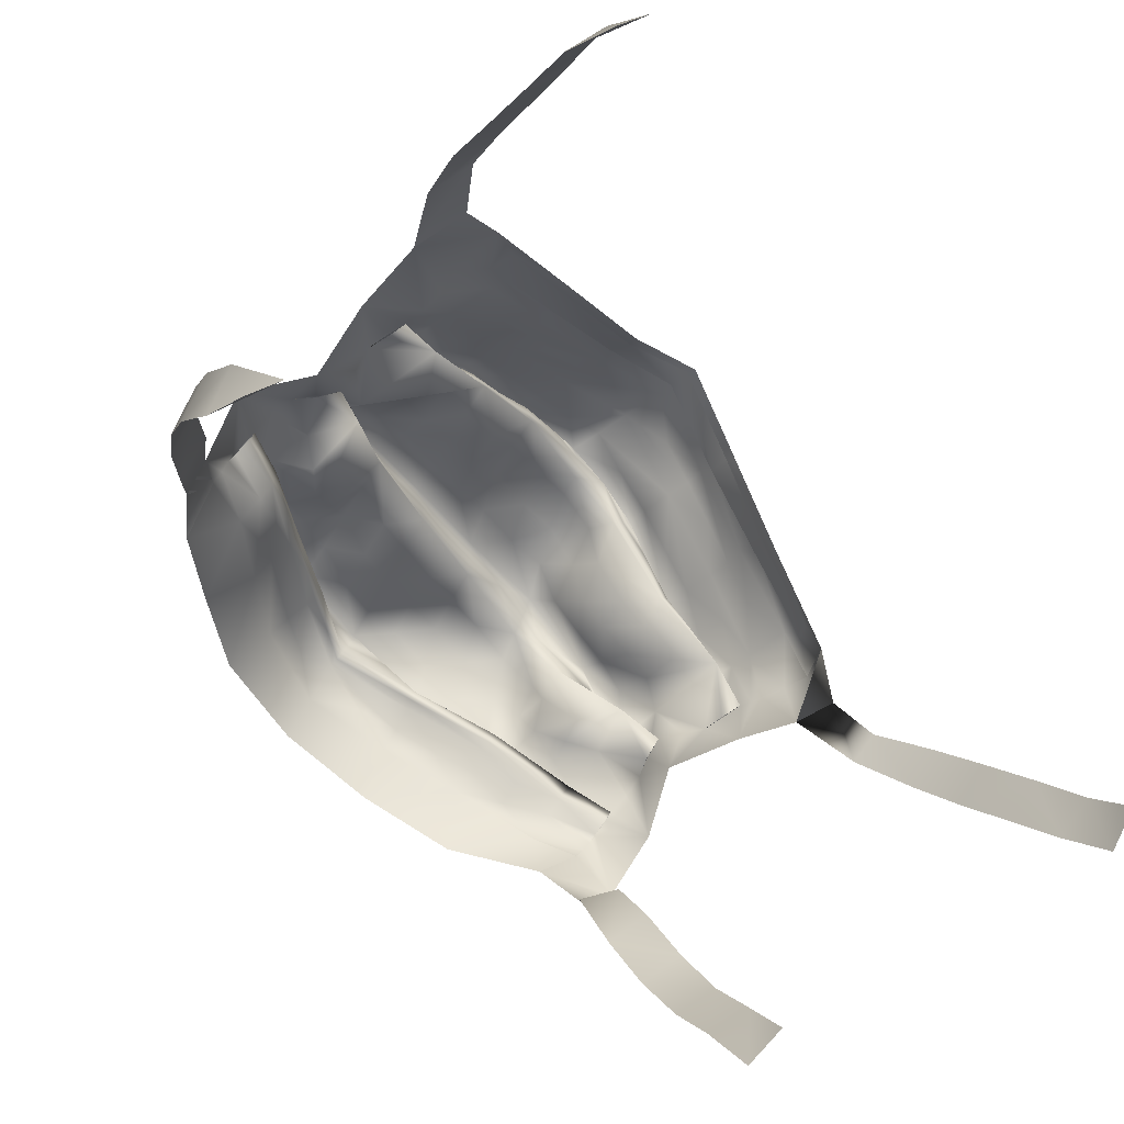
<metadata>
{"format":"obj","ext":"obj","renderer":"f3d","projection":"perspective","resolution":1024,"background":"white","views":[{"elev":-72.9,"azim":124.9,"up":"+Z"}]}
</metadata>
<code>
o mask
v -56.55 -21.59 -3.987
v -55.75 -22.79 -6.719
v -49.32 -28.79 -2.324
v -56.28 -18.48 -0.4891
v -56.83 -20.17 -1.282
v -48.3 -24.27 1.712
v -55.59 -15.33 1.674
v -56.06 -17.03 0.7941
v -47.11 -20.81 3.095
v -55.76 -15.46 1.885
v -55.35 -13.92 2.986
v -46.93 -18.36 6.132
v -56.22 -17.05 0.8681
v -56.83 -20.17 -1.282
v -56.43 -18.56 -0.319
v -50.18 -25.2 4.378
v -56.51 -17.16 1.079
v -56.86 -18.75 0.03561
v -55.65 -13.88 3.045
v -56.05 -15.51 2.044
v -49.33 -18.91 8.903
v -53.95 -5.771 8.059
v -55.18 -9.947 5.89
v -45.83 -10.27 11.87
v -50.96 -2.086 6.068
v -33.49 -36.47 1.769
v -40.88 -30.42 1.822
v -39.46 -26.14 4.008
v -30.64 -28.11 6.465
v -31.97 -32.24 3.966
v -2.892 -51.69 10.81
v -1.522 -46.19 19.06
v -10.81 -45.95 14.26
v -19.78 -45.53 9.133
v -14.67 -33.97 13.95
v -22.77 -31 10.26
v -15.71 -35.65 13.98
v -16.65 -37.35 13.73
v -18.58 -41.65 12.03
v -25.7 -37.07 8.55
v -0.4084 -42.45 19.31
v -8.398 -39.96 16.66
v -0.9808 -44.32 19.29
v 14.03 -48.34 5.44
v 6.413 -47.4 12.39
v -29.6 -24.79 8.213
v -38.4 -22.71 5.577
v -30.15 -26.38 7.233
v -40.31 -24.44 8.718
v -33.66 -30.6 11.46
v -43.24 -26.9 11.46
v -35.93 -19.35 15.78
v -42.85 -19.17 12.8
v -37.73 -26.82 16.89
v -31.7 -27.59 9.936
v -0.6645 -40.53 26.74
v -8.232 -37.19 20.23
v -0.9418 -41.91 23.1
v -27.75 -23.95 25.26
v -30.57 -15.97 24.67
v -33.61 -21.6 22.05
v -28.37 -9.663 21.58
v -31.74 -14.43 17.98
v -16.56 -35.06 17.22
v -24.07 -30.84 14.14
v -18.21 -37.04 20.12
v -38.06 -10.24 12.6
v -40.87 -1.137 10.9
v 7.186 -41.02 19.7
v 13.25 -36.81 13.19
v 5.926 -41.46 16.02
v 13.79 -40.14 11.17
v -9.835 -26.35 29.68
v -14.05 -31.9 25.24
v -5.229 -33.38 28.01
v -51.02 -2.021 6.181
v -48.62 2.461 5.603
v -47.87 -6.519 16.01
v -51.2 -1.826 6.39
v -53.95 -5.771 8.059
v -50.28 7.116 5.428
v -48.88 2.637 5.501
v -46.59 3.541 15.15
v -52.16 11.42 5.466
v -42.82 20.65 8.707
v -51.55 15.79 4.099
v -51.25 20.32 3.16
v -46.35 13.42 13.52
v -52.16 11.42 5.466
v -51.76 15.85 4.225
v -45.97 22.39 11.04
v -51.57 20.38 3.047
v -52.1 15.95 4.431
v -51.63 22.67 2.487
v -45.69 26.91 9.695
v -52.6 29.89 1.329
v -51.87 24.97 2.059
v -44.12 35.87 5.555
v -53.08 34.9 0.9266
v -34.25 -6.113 29.09
v -40.74 -1.242 22.18
v -37.45 -5.825 19.03
v -33.53 5.455 17.55
v -38.17 12.87 12.23
v -40.42 5.692 17.88
v -31.21 -7.927 25.41
v -19.95 -13.36 29.21
v -18.91 -10.61 33.34
v -23.83 -10.34 30.27
v -17.78 -7.964 37.54
v -21.15 3.395 24.66
v -16.21 10.33 25.27
v -24.22 10.51 20.77
v -27.43 17.77 18.16
v -11.51 17.51 27.39
v -19.3 -2.684 30.74
v -15.29 4.659 31.65
v -12.2 -1.611 36.59
v -6.887 4.897 35.46
v -2.094 11.65 33.42
v -11.05 11.82 32.57
v 0.2123 16.03 30.97
v -15.47 19.14 35.42
v -21.7 18.8 26.66
v -13.73 18.55 31.29
v -10.08 -10.16 30.59
v -2.534 -12.69 23.79
v -33.68 -0.7075 23.02
v -27.27 4.161 20.9
v -27.49 -1.761 26.55
v -23.34 -18.42 29.42
v -32.05 16.61 25.96
v -37.62 18.61 17.2
v -29.79 18.1 22.16
v -29.87 28.72 19.45
v -38.09 25.69 15.51
v -30.72 22.37 22.24
v -39.23 19.51 18.56
v -27.81 37 14.42
v -37.04 32.29 12.53
v -29.13 33.2 17.39
v -21.1 34.09 21.98
v -11.83 38.75 23.56
v -13.05 30.1 27.64
v -13.79 23.72 30.39
v -4.792 24.01 33.01
v 3.54 18.1 38.88
v -12.95 34.94 26.5
v -4.426 35.67 30.25
v 4.215 31.44 34.77
v -22.25 23.03 26.29
v 1.909 18.2 34.65
v -4.903 19.84 32.75
v 10.16 3.33 28.89
v 1.249 4.052 31.23
v 5.159 -3.443 30.87
v -3.922 -2.693 32.48
v 0.3812 -10.2 33.21
v -40.52 -14.87 12.71
v -5.984 -19.43 27.25
v -14.34 -19.29 31.08
v 13.54 -38.46 12.17
v 20.9 -40.78 3.545
v 14.1 -44.38 8.502
v 27.51 -33.02 1.371
v 27.9 -31.87 2.857
v 20.63 -35.01 7.443
v 28.22 -30.97 4.506
v 27.59 -37.16 -1.468
v 27.3 -41.08 -4.618
v 15.25 -38.1 16.31
v 17.18 -39.11 19.54
v 39.74 -33.62 -15.44
v 40.41 -28.89 -11.59
v 33.54 -34.81 -8.269
v 34.5 -28.24 -2.318
v 40.96 -26 -9.034
v 33.89 -30.87 -5.178
v 42.06 -24.76 -5.496
v 50.79 -23.86 -10.73
v 49.55 -30.4 -16.33
v 32.32 -36.52 8.177
v 22.64 -36.63 10.83
v 30.21 -33.79 6.32
v 23.61 -24.12 15.47
v 26.8 -16.93 12.64
v 17.78 -18.39 13.89
v 29.7 -10.3 8.765
v 13.46 -11.9 17.06
v 17.82 -11.06 26.26
v 7.322 -11.79 25.11
v 15.71 -11.5 21.62
v 6.583 -26.36 21.07
v 10.2 -19.1 19.01
v 1.8 -19.55 22.4
v 32.78 -23.3 4.695
v 27.71 -23.89 9.644
v 33.58 -29.66 7.617
v 27.96 -30.4 12.06
v 20.3 -31.63 17.33
v 11.17 -33.11 18.92
v 14.52 -25.75 16.36
v 45.27 -26.06 -2.346
v 39.22 -31.36 2.878
v 43.8 -32.28 -6.745
v 50.82 -25.72 -11.57
v 29.34 -16.6 6.048
v 39.01 -24.58 1.137
v 37.35 -20 0.3638
v 43.42 -16.79 -0.01427
v 52.02 -18.48 -6.844
v 35.82 -14.98 -0.1322
v 40.26 -6.945 -0.6414
v 51.12 -25.96 -11.38
v 35.96 -31.34 -0.3388
v 34.49 -11.63 17.58
v 23.83 -11.78 17.43
v 31.92 -10.98 13.29
v 50.33 -27.12 -12.83
v 50.63 -25.61 -11.65
v -18.93 -25.47 27.93
v -22.98 -30.6 22.86
v 51.1 -22.6 -9.3
v -1.573 -26.47 25.45
v 2.975 -33.45 23.58
v -31.17 -28.24 19.07
v 50.92 -24.08 -10.54
v -30.4 11.48 17.11
v 50.41 -27.22 -12.73
v 50.13 -28.8 -13.78
v 50.77 -27.51 -12.51
v 50.13 -28.8 -13.78
v 51.2 -24.25 -10.41
v 14.12 10.18 25.39
v 6.293 10.79 29.9
v 16.71 16.91 22.26
v 51.39 -22.58 -9.401
v 49.57 -9.701 -6.278
v 51.79 -14.09 -4.791
v 36.88 0.6479 11.61
v 39.83 -2.023 5.873
v 36.29 6.307 2.686
v 42.33 -5.092 1.165
v 42.85 13.32 -0.8538
v 35.69 -5.503 14.58
v 41.73 -6.586 7.621
v 46.2 -14.15 3.53
v 47.89 -4.872 -6.809
v 49.04 -32.5 -18.53
v 36.87 -11.36 7.941
v 24.39 2.268 17.76
v 16.23 2.68 21.96
v 21.33 -4.296 22.21
v 12.77 -4.132 25.66
v -1.208 -11.37 28.51
v 18.51 17.03 26.49
v 10.24 18.27 30.5
v 20.05 14.34 29.92
v 29.69 -4.516 18.2
v 34.08 8.137 11.58
v 29.85 14.93 11.82
v 30.24 1.031 14
v 51.34 3.589 -4.419
v 34.41 10.46 18.12
v 25.44 15.16 20.77
v 32.76 13.81 15.3
v 49.93 -9.471 -5.94
v 27.15 8.548 13.08
v 19.4 9.451 17.9
v 46.47 6.102 4.15
v 39.01 11.97 8.655
v 19.41 20.55 26.74
v 11.21 22.33 30.98
v 19.02 26.92 23.9
v 3.893 24.61 36.33
v 11.96 33.86 27.81
v 4.678 40.6 30.79
v 18.68 36.14 20.16
v 18.85 31.54 22.04
v 26.16 29.76 16.57
v 33.69 23.35 12.93
v 26.86 18.8 21.29
v 47.18 15.09 2.058
v 40.66 12.73 9.935
v 33.17 32.68 9.347
v 33.43 28.02 11.15
v 40.22 26.16 5.121
v 47.18 19.6 0.7458
v 40.56 19.3 7.667
v 34.3 17.03 15.83
v 51.96 8.139 -5.169
v 51.55 8.092 -5.388
v 51.79 -14.09 -4.791
v 49.68 -9.631 -6.159
v 48.17 -4.79 -6.942
v 49.54 -0.4841 -5.816
v 51.31 12.6 -6.33
v 51.27 8.039 -5.529
v 51.34 3.589 -4.419
v 47.21 29.16 -2.146
v 52.62 21.94 -8.77
v 51.6 12.61 -6.496
v 51.61 14.85 -7.176
v 54.73 26.52 -8.288
v 51.74 17.11 -7.799
v -55.08 38.08 -14.52
v -54.2 30.12 -14.94
v -53.08 34.9 0.9266
v -44.12 35.87 5.555
v -29.19 39.8 11.33
v -46.03 38.28 2.798
v -47.47 41.27 -5.753
v -27.81 37 14.42
v -11.83 38.75 23.56
v -12.26 41.15 20.26
v -11.04 45.28 16.34
v 6.853 47.85 24.4
v -26.75 42.79 7.017
v -43.08 40.93 -1.337
v -28.9 43.98 3.68
v -11.83 46.71 13.89
v 6.55 49.72 22.78
v 5.529 43.2 27.81
v 4.678 40.6 30.79
v 18.68 36.14 20.16
v 20.7 38.87 17.24
v 33.17 32.68 9.347
v 47.21 29.16 -2.146
v 35.86 35.43 5.993
v 54.73 26.52 -8.288
v 50.73 31.74 -5.35
v 64.02 36.5 -23.55
v 64.12 24.74 -22.19
v 20.94 44.77 11
v 20.24 43.17 13.32
v 35.32 40.14 2.823
v 37.47 41.59 -0.308
v 50.84 37 -7.839
v 56.23 37.7 -12.33
v -59.61 -24.5 -19.57
v -51.36 -28.51 -15.21
v -55.75 -22.79 -6.719
v -49.32 -28.79 -2.324
v -39.71 -42.81 -7.332
v -33.49 -36.47 1.769
v -23.27 -51.7 -0.9417
v -63.42 -19.72 -15.62
v -19.78 -45.53 9.133
v -4.097 -56.85 0.2435
v -2.892 -51.69 10.81
v 15.46 -56.16 -3.961
v 14.03 -48.34 5.44
v 30.85 -48.7 -14.21
v 44.43 -41.11 -25.38
v 39.74 -33.62 -15.44
v 52.1 -34.05 -32.51
v 27.3 -41.08 -4.618
v 49.04 -32.5 -18.53
v 54.82 -28.45 -28.93
v -55.75 -22.79 -6.719
v -56.55 -21.59 -3.987
v -56.83 -20.17 -1.282
v -56.86 -18.75 0.03561
v -61.73 -9.219 -3.655
v -53.95 -5.771 8.059
v -51.09 2.872 -5.78
v -52.16 11.42 5.466
v -53.25 18 -7.803
v -53.08 34.9 0.9266
v -51.87 24.97 2.059
v -47.47 41.27 -5.753
v -56.05 -15.51 2.044
v -56.51 -17.16 1.079
v -55.65 -13.88 3.045
v -55.18 -9.947 5.89
v -51.2 -1.826 6.39
v -48.88 2.637 5.501
v -50.28 7.116 5.428
v -52.1 15.95 4.431
v -51.57 20.38 3.047
v -51.63 22.67 2.487
v -52.6 29.89 1.329
v 49.04 -32.5 -18.53
v 44.43 -41.11 -25.38
v 49.55 -30.4 -16.33
v 50.77 -27.51 -12.51
v 50.13 -28.8 -13.78
v 51.2 -24.25 -10.41
v 51.12 -25.96 -11.38
v 59.98 -18.92 -15.79
v 52.02 -18.48 -6.844
v 51.39 -22.58 -9.401
v 51.79 -14.09 -4.791
v 48.17 -4.79 -6.942
v 49.93 -9.471 -5.94
v 54.39 -4.656 -16.68
v 51.34 3.589 -4.419
v 49.54 -0.4841 -5.816
v 51.6 12.61 -6.496
v 51.96 8.139 -5.169
v 59.82 9.345 -14.17
v 51.61 14.85 -7.176
v 51.74 17.11 -7.799
v 54.73 26.52 -8.288
v 52.62 21.94 -8.77
v 56.23 37.7 -12.33
v 64.02 36.5 -23.55
v -77.48 70.89 -88.03
v -76.16 64.08 -75.59
v -74.61 71.53 -70.84
v -73.8 57.31 -63.29
v -71.82 64.68 -58.46
v -74.41 77.72 -83.89
v -71.66 50.63 -50.91
v -69.35 57.81 -46.02
v -69.05 44.1 -38.47
v -63.31 36.19 -25.88
v -61.66 41.9 -23.29
v -66.33 50.49 -33.95
v 72.04 34.3 -35.06
v 71.62 43.68 -33.99
v 75.99 43.12 -46.34
v 74.55 52.11 -45.86
v 64.02 36.5 -23.55
v 78.12 52.28 -57.81
v 76.97 60.9 -57.83
v 80.35 61.51 -69.2
v 82.68 70.97 -80.38
v 82.35 78.56 -82.35
v 82.74 80.04 -94.34
v 81.23 85.85 -95.25
v 79.61 69.92 -70.16
v -71.85 0.6973 -96.02
v -68.76 -4.537 -83.47
v -70.7 3.124 -79.07
v -68 -10.17 -70.78
v -69.72 -2.505 -66.41
v -71.19 8.494 -91.86
v -64.83 -14.85 -58.07
v -66.07 -6.886 -53.73
v -59.8 -18.35 -45.55
v -53.99 -20.95 -33.18
v -58.35 -14.75 -28.41
v -60.65 -10.34 -41.4
v 56.67 -29.93 -44.84
v 59.9 -22.55 -40.66
v 62.86 -25.36 -56.41
v 66.42 -18.16 -52.21
v 67.23 -20 -68.47
v 70.91 -12.84 -64.32
v 69.64 -13.86 -80.71
v 69.61 -6.823 -92.69
v 73.51 0.3805 -88.69
v 70.12 2.405 -103.1
v 68.1 8.032 -99.04
v 73.26 -6.64 -76.61
v -45.42 38.22 3.047
v -28.73 39.52 11.28
v -26.4 42.41 6.879
v -11.89 41.03 19.85
v -42.42 40.98 -1.138
v 6.954 48.01 23.77
v 5.776 43.5 27.32
v -10.63 45.17 16.04
v 20.77 38.74 16.7
v 35.59 35.12 5.689
v 34.87 39.95 2.652
v 50.11 31.83 -4.975
v 50.13 37.05 -7.503
v 20.09 42.98 12.86
f 1 2 3
f 4 5 6
f 1 6 5
f 7 8 9
f 10 11 12
f 13 10 12
f 7 12 11
f 4 9 8
f 14 15 16
f 17 18 16
f 14 16 18
f 19 20 21
f 22 23 24
f 25 22 24
f 19 21 23
f 17 21 20
f 13 16 15
f 3 26 27
f 3 27 6
f 9 4 6
f 9 6 28
f 9 28 29
f 6 27 28
f 26 30 27
f 29 28 30
f 27 30 28
f 9 12 7
f 31 32 33
f 31 33 34
f 35 36 37
f 29 38 37
f 29 37 36
f 34 39 40
f 38 29 40
f 38 40 39
f 34 33 39
f 32 38 39
f 32 39 33
f 41 42 43
f 38 32 43
f 38 43 42
f 31 44 45
f 31 45 32
f 29 30 40
f 30 26 40
f 26 34 40
f 46 47 48
f 9 29 48
f 9 48 47
f 12 46 49
f 12 49 16
f 12 9 47
f 12 47 46
f 21 17 16
f 50 51 16
f 51 21 16
f 52 53 54
f 21 51 53
f 50 54 51
f 53 51 54
f 24 23 21
f 46 55 49
f 50 16 49
f 50 49 55
f 16 13 12
f 56 57 58
f 35 41 58
f 35 58 57
f 38 42 37
f 41 35 37
f 41 37 42
f 59 60 61
f 62 63 60
f 52 61 63
f 60 63 61
f 35 64 65
f 66 50 65
f 66 65 64
f 35 57 64
f 56 66 64
f 56 64 57
f 52 63 67
f 62 68 67
f 62 67 63
f 56 58 69
f 41 70 69
f 41 69 58
f 50 55 65
f 55 46 65
f 46 35 65
f 29 36 48
f 36 35 48
f 35 46 48
f 25 24 68
f 41 43 71
f 32 72 71
f 32 71 43
f 1 3 6
f 73 74 75
f 74 66 75
f 66 56 75
f 76 77 68
f 78 79 80
f 80 76 78
f 81 82 83
f 79 83 82
f 83 84 81
f 85 86 84
f 87 86 85
f 77 25 68
f 88 89 90
f 91 92 93
f 91 94 92
f 93 89 88
f 95 96 97
f 96 98 99
f 95 98 96
f 95 97 94
f 85 90 87
f 76 68 78
f 78 100 101
f 78 101 83
f 62 102 68
f 102 78 68
f 83 85 84
f 103 104 105
f 85 83 105
f 85 105 104
f 62 106 102
f 100 78 102
f 100 102 106
f 78 83 79
f 107 108 109
f 108 110 109
f 110 100 109
f 100 106 109
f 106 62 109
f 62 107 109
f 111 112 113
f 112 114 113
f 115 114 112
f 111 116 117
f 110 118 116
f 119 117 118
f 116 118 117
f 119 120 121
f 120 122 121
f 122 115 121
f 123 124 125
f 114 115 125
f 114 125 124
f 110 108 126
f 107 127 126
f 107 126 108
f 103 128 129
f 100 130 128
f 111 129 130
f 128 130 129
f 59 131 60
f 131 107 60
f 107 62 60
f 132 133 134
f 85 114 134
f 85 134 133
f 88 91 93
f 135 136 137
f 91 138 136
f 132 137 138
f 136 138 137
f 139 140 141
f 95 135 141
f 95 141 140
f 95 91 136
f 95 136 135
f 135 142 141
f 142 143 141
f 143 139 141
f 95 140 98
f 140 139 98
f 88 132 138
f 88 138 91
f 91 95 94
f 114 124 134
f 124 132 134
f 123 132 124
f 88 85 133
f 88 133 132
f 144 145 146
f 123 147 146
f 123 146 145
f 143 148 149
f 148 150 149
f 144 150 148
f 143 142 148
f 142 144 148
f 135 144 142
f 144 151 145
f 151 132 145
f 132 123 145
f 122 152 153
f 147 123 153
f 147 153 152
f 132 151 137
f 144 135 137
f 144 137 151
f 123 125 153
f 125 115 153
f 115 122 153
f 154 155 156
f 119 157 155
f 158 156 157
f 155 157 156
f 85 88 90
f 52 67 159
f 67 68 159
f 68 24 159
f 73 160 161
f 160 127 161
f 127 107 161
f 72 162 71
f 70 41 71
f 70 71 162
f 44 163 164
f 163 165 164
f 165 72 164
f 165 166 167
f 166 168 167
f 168 70 167
f 70 162 167
f 162 72 167
f 72 165 167
f 165 163 169
f 44 170 169
f 44 169 163
f 70 171 69
f 172 56 69
f 172 69 171
f 173 174 175
f 173 175 170
f 168 166 176
f 165 177 176
f 165 176 166
f 165 178 177
f 178 174 177
f 179 177 180
f 168 176 179
f 176 177 179
f 173 181 174
f 174 178 175
f 165 169 178
f 170 175 169
f 178 169 175
f 182 183 184
f 70 168 184
f 70 184 183
f 185 186 187
f 186 188 187
f 188 189 187
f 70 183 171
f 183 182 171
f 182 172 171
f 190 191 192
f 127 189 192
f 127 192 191
f 193 194 195
f 194 189 195
f 189 127 195
f 196 197 198
f 185 199 197
f 182 198 199
f 197 199 198
f 172 200 201
f 185 202 200
f 193 201 202
f 200 202 201
f 203 204 205
f 204 182 205
f 205 179 206
f 188 186 207
f 185 197 186
f 196 207 197
f 186 197 207
f 196 208 209
f 203 210 209
f 203 209 208
f 210 203 211
f 196 212 207
f 212 188 207
f 213 188 212
f 205 214 203
f 205 182 215
f 205 215 179
f 182 184 215
f 168 179 215
f 168 215 184
f 216 217 218
f 189 188 218
f 189 218 217
f 177 174 219
f 44 164 45
f 72 32 45
f 72 45 164
f 220 177 219
f 73 221 74
f 59 222 221
f 66 74 222
f 221 222 74
f 223 179 180
f 73 75 224
f 56 225 75
f 193 224 225
f 75 225 224
f 59 226 222
f 50 66 222
f 50 222 226
f 180 177 220
f 59 221 131
f 73 161 221
f 107 131 161
f 221 161 131
f 206 179 227
f 111 130 116
f 100 110 116
f 100 116 130
f 103 129 228
f 111 113 129
f 114 228 113
f 129 113 228
f 229 205 206
f 111 117 112
f 119 121 117
f 115 112 121
f 117 121 112
f 230 174 181
f 219 174 230
f 227 179 223
f 231 205 232
f 193 202 194
f 185 187 202
f 189 194 187
f 202 187 194
f 214 233 203
f 205 231 214
f 154 234 235
f 236 122 235
f 236 235 234
f 233 237 203
f 73 224 160
f 193 195 224
f 127 160 195
f 224 195 160
f 205 229 232
f 211 203 237
f 52 159 53
f 159 24 53
f 24 21 53
f 238 210 239
f 203 208 204
f 196 198 208
f 182 204 198
f 208 198 204
f 240 241 242
f 241 243 242
f 243 244 242
f 238 213 210
f 103 228 104
f 228 114 104
f 114 85 104
f 239 210 211
f 240 245 246
f 245 216 246
f 216 247 246
f 213 238 248
f 181 173 249
f 213 247 250
f 213 250 188
f 251 252 253
f 154 254 252
f 190 253 254
f 252 254 253
f 127 191 255
f 191 190 255
f 190 158 255
f 236 256 257
f 258 147 257
f 258 257 256
f 147 152 257
f 152 236 257
f 122 236 152
f 251 253 259
f 190 216 259
f 190 259 253
f 154 156 254
f 158 190 254
f 158 254 156
f 240 246 241
f 247 243 241
f 247 241 246
f 188 250 218
f 250 247 218
f 247 216 218
f 240 242 260
f 242 261 260
f 244 261 242
f 251 259 262
f 216 245 259
f 240 262 245
f 259 245 262
f 244 243 263
f 264 265 266
f 265 261 266
f 236 261 265
f 247 267 243
f 251 268 269
f 261 236 269
f 261 269 268
f 189 217 192
f 217 190 192
f 216 190 217
f 270 271 244
f 271 261 244
f 258 272 273
f 272 274 273
f 274 150 273
f 150 275 273
f 275 147 273
f 147 258 273
f 150 276 277
f 276 278 277
f 278 276 279
f 276 274 279
f 150 274 276
f 278 279 280
f 279 281 280
f 274 281 279
f 274 272 282
f 258 264 282
f 258 282 272
f 277 143 149
f 277 149 150
f 270 283 284
f 270 284 264
f 261 271 266
f 270 264 266
f 270 266 271
f 285 286 287
f 286 288 287
f 281 288 286
f 283 289 284
f 281 290 289
f 264 284 290
f 289 290 284
f 288 281 289
f 288 289 283
f 281 286 280
f 286 278 280
f 285 278 286
f 270 291 283
f 264 290 282
f 290 274 282
f 281 274 290
f 236 265 256
f 265 264 256
f 264 258 256
f 244 292 270
f 147 275 146
f 275 144 146
f 150 144 275
f 293 247 294
f 295 243 267
f 267 247 293
f 263 243 296
f 297 244 298
f 196 209 212
f 209 213 212
f 210 213 209
f 100 128 101
f 103 105 128
f 83 101 105
f 128 105 101
f 292 244 297
f 261 268 260
f 251 262 268
f 240 260 262
f 268 262 260
f 298 244 263
f 296 243 295
f 291 270 299
f 154 252 234
f 251 269 252
f 236 234 269
f 252 269 234
f 300 288 301
f 283 291 302
f 283 302 303
f 300 285 287
f 300 287 288
f 119 155 120
f 154 235 155
f 122 120 235
f 155 235 120
f 270 292 299
f 303 288 283
f 185 200 199
f 200 172 199
f 172 182 199
f 301 304 300
f 119 118 157
f 118 110 157
f 110 158 157
f 301 288 305
f 193 225 201
f 56 172 201
f 56 201 225
f 303 305 288
f 50 226 54
f 59 61 226
f 52 54 61
f 226 61 54
f 247 213 294
f 213 248 294
f 127 255 126
f 158 110 126
f 158 126 255
f 306 307 308
f 309 310 311
f 309 311 308
f 312 308 311
f 313 314 315
f 315 316 310
f 310 313 315
f 316 315 317
f 313 310 309
f 310 318 311
f 308 312 306
f 311 319 312
f 312 307 306
f 319 320 312
f 318 310 316
f 320 319 318
f 321 320 318
f 322 321 316
f 322 316 317
f 311 318 319
f 318 316 321
f 315 314 323
f 324 325 323
f 323 326 317
f 326 323 325
f 325 327 326
f 323 317 315
f 327 328 329
f 330 331 328
f 329 328 331
f 332 330 333
f 329 326 327
f 334 335 336
f 335 334 322
f 317 326 335
f 334 336 337
f 335 326 336
f 329 336 326
f 335 322 317
f 331 338 329
f 338 331 339
f 339 337 338
f 339 331 330
f 330 332 339
f 336 329 338
f 336 338 337
f 323 314 324
f 340 341 342
f 343 341 344
f 345 344 346
f 342 347 340
f 343 342 341
f 348 345 346
f 349 350 348
f 343 344 345
f 348 346 349
f 349 351 352
f 353 354 355
f 351 353 357
f 352 351 357
f 357 353 355
f 358 356 359
f 358 355 354
f 358 354 356
f 349 352 350
f 340 341 347
f 347 341 360
f 360 361 347
f 362 363 347
f 361 362 347
f 347 363 364
f 365 366 364
f 367 368 366
f 306 307 369
f 368 370 307
f 371 307 306
f 372 364 373
f 364 363 373
f 372 374 364
f 374 375 364
f 365 376 366
f 377 378 366
f 376 377 366
f 375 365 364
f 367 379 368
f 380 381 368
f 379 380 368
f 370 382 307
f 369 371 306
f 382 369 307
f 381 370 368
f 378 367 366
f 383 384 356
f 385 383 359
f 386 387 359
f 388 389 390
f 386 390 389
f 385 359 387
f 391 392 390
f 393 391 390
f 394 395 396
f 397 398 396
f 394 396 398
f 393 396 395
f 388 390 392
f 399 400 401
f 359 383 356
f 386 359 390
f 396 393 390
f 401 400 397
f 401 397 396
f 399 401 402
f 402 401 403
f 404 405 333
f 403 333 405
f 333 406 404
f 407 406 333
f 401 333 403
f 408 409 410
f 409 411 412
f 413 408 410
f 412 414 415
f 412 410 409
f 414 412 411
f 416 417 418
f 417 307 306
f 419 415 416
f 306 418 417
f 419 416 418
f 416 415 414
f 333 420 421
f 420 422 423
f 424 333 421
f 423 425 426
f 423 421 420
f 425 423 422
f 427 428 429
f 428 430 431
f 432 426 427
f 431 429 428
f 432 427 429
f 427 426 425
f 433 434 435
f 434 436 437
f 438 433 435
f 437 439 440
f 437 435 434
f 439 437 436
f 441 442 443
f 442 340 347
f 444 440 441
f 347 443 442
f 444 441 443
f 441 440 439
f 356 445 446
f 445 447 448
f 359 356 446
f 448 449 450
f 448 446 445
f 449 448 447
f 451 452 453
f 452 454 455
f 456 450 451
f 455 453 452
f 456 451 453
f 451 450 449
f 457 458 459
f 458 460 459
f 461 457 459
f 462 460 463
f 464 459 460
f 460 462 464
f 465 466 467
f 466 468 469
f 462 463 470
f 469 467 466
f 470 465 467
f 470 463 465

</code>
